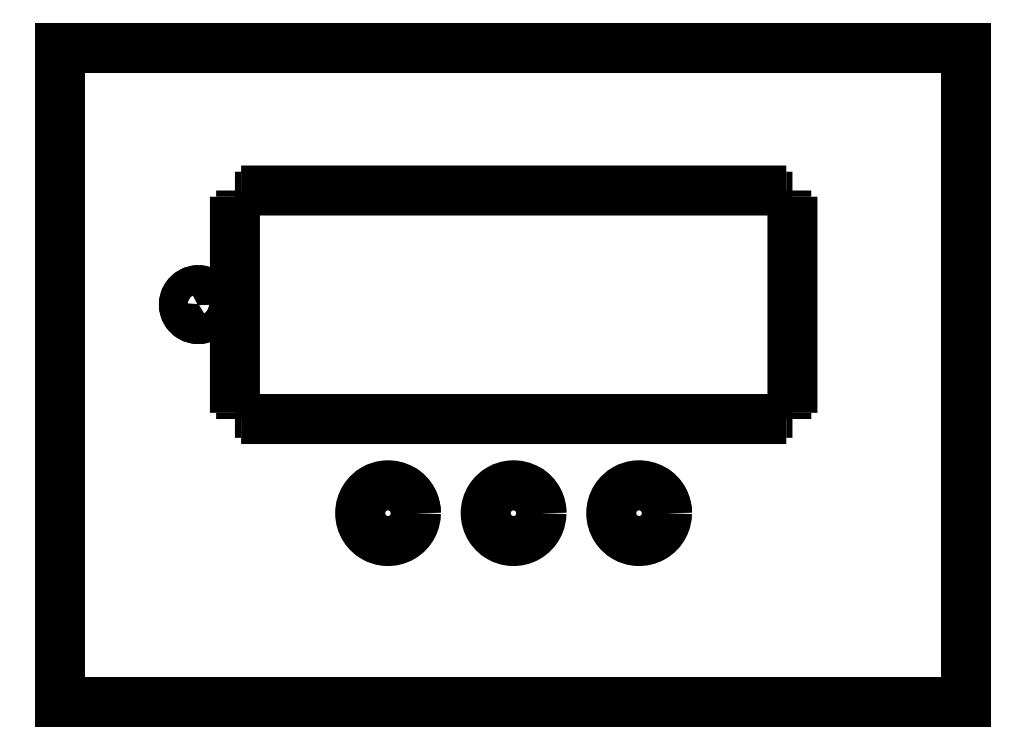
<metadata>
{"format":"dxf","ext":"dxf","renderer":"ezdxf+matplotlib","layout":"modelspace","background":"white","min_lineweight":24,"dpi":150}
</metadata>
<code>
0
SECTION
2
ENTITIES
0
LINE
8
Shape2DView
10
-78.9
20
76
30
0
11
78.9
21
76
31
0
0
LINE
8
Shape2DView
10
-78.9
20
-38
30
0
11
-78.9
21
76
31
0
0
LINE
8
Shape2DView
10
78.9
20
76
30
0
11
78.9
21
-38
31
0
0
SPLINE
8
Shape2DView
210
0
220
0
230
1
70
8
71
3
72
11
73
7
74
0
40
0.8285
40
0.8285
40
0.8285
40
0.8285
40
0.9192
40
0.9192
40
0.9192
40
1
40
1
40
1
40
1
10
24.3
20
-0.8436
30
0
10
25.09
20
-1.289
30
0
10
25.75
20
-1.961
30
0
10
26.18
20
-2.757
30
0
10
26.56
20
-3.464
30
0
10
26.76
20
-4.267
30
0
10
26.76
20
-5.064
30
0
0
SPLINE
8
Shape2DView
210
0
220
0
230
1
70
8
71
3
72
11
73
7
74
0
40
0.8285
40
0.8285
40
0.8285
40
0.8285
40
0.9192
40
0.9192
40
0.9192
40
1
40
1
40
1
40
1
10
2.434
20
-0.8436
30
0
10
3.223
20
-1.289
30
0
10
3.881
20
-1.961
30
0
10
4.31
20
-2.757
30
0
10
4.694
20
-3.464
30
0
10
4.895
20
-4.267
30
0
10
4.894
20
-5.064
30
0
0
SPLINE
8
Shape2DView
210
0
220
0
230
1
70
8
71
3
72
11
73
7
74
0
40
0.8285
40
0.8285
40
0.8285
40
0.8285
40
0.9192
40
0.9192
40
0.9192
40
1
40
1
40
1
40
1
10
-19.43
20
-0.8436
30
0
10
-18.64
20
-1.289
30
0
10
-17.98
20
-1.961
30
0
10
-17.56
20
-2.757
30
0
10
-17.17
20
-3.464
30
0
10
-16.97
20
-4.267
30
0
10
-16.97
20
-5.064
30
0
0
SPLINE
8
Shape2DView
210
0
220
0
230
1
70
8
71
3
72
35
73
31
74
0
40
0
40
0
40
0
40
0
40
0.08074
40
0.08074
40
0.08074
40
0.167
40
0.167
40
0.167
40
0.2377
40
0.2377
40
0.2377
40
0.3329
40
0.3329
40
0.3329
40
0.4273
40
0.4273
40
0.4273
40
0.4967
40
0.4967
40
0.4967
40
0.5661
40
0.5661
40
0.5661
40
0.5941
40
0.5941
40
0.5941
40
0.6327
40
0.6327
40
0.6327
40
0.6603
40
0.6603
40
0.6603
40
0.6603
10
-52.36
20
31.26
30
0
10
-52.36
20
30.85
30
0
10
-52.47
20
30.43
30
0
10
-52.67
20
30.05
30
0
10
-52.89
20
29.66
30
0
10
-53.22
20
29.32
30
0
10
-53.62
20
29.09
30
0
10
-53.94
20
28.9
30
0
10
-54.31
20
28.79
30
0
10
-54.68
20
28.76
30
0
10
-55.18
20
28.73
30
0
10
-55.69
20
28.85
30
0
10
-56.11
20
29.09
30
0
10
-56.53
20
29.33
30
0
10
-56.89
20
29.71
30
0
10
-57.11
20
30.17
30
0
10
-57.28
20
30.51
30
0
10
-57.36
20
30.88
30
0
10
-57.36
20
31.26
30
0
10
-57.36
20
31.63
30
0
10
-57.28
20
32.01
30
0
10
-57.11
20
32.34
30
0
10
-57.05
20
32.48
30
0
10
-56.97
20
32.61
30
0
10
-56.88
20
32.73
30
0
10
-56.76
20
32.9
30
0
10
-56.62
20
33.05
30
0
10
-56.46
20
33.18
30
0
10
-56.35
20
33.27
30
0
10
-56.23
20
33.35
30
0
10
-56.11
20
33.42
30
0
0
SPLINE
8
Shape2DView
210
0
220
0
230
1
70
8
71
3
72
17
73
13
74
0
40
0.6604
40
0.6604
40
0.6604
40
0.6604
40
0.7578
40
0.7578
40
0.7578
40
0.8299
40
0.8299
40
0.8299
40
0.9177
40
0.9177
40
0.9177
40
1
40
1
40
1
40
1
10
-56.11
20
33.42
30
0
10
-55.69
20
33.67
30
0
10
-55.18
20
33.79
30
0
10
-54.68
20
33.75
30
0
10
-54.31
20
33.73
30
0
10
-53.94
20
33.61
30
0
10
-53.62
20
33.43
30
0
10
-53.22
20
33.2
30
0
10
-52.89
20
32.86
30
0
10
-52.67
20
32.46
30
0
10
-52.47
20
32.09
30
0
10
-52.36
20
31.67
30
0
10
-52.36
20
31.26
30
0
0
LINE
8
Shape2DView
10
78.9
20
-38
30
0
11
-78.9
21
-38
31
0
0
SPLINE
8
Shape2DView
210
0
220
0
230
1
70
9
71
3
72
41
73
37
74
0
40
0
40
0
40
0
40
0
40
0.5236
40
0.5236
40
0.5236
40
1.047
40
1.047
40
1.047
40
1.571
40
1.571
40
1.571
40
2.094
40
2.094
40
2.094
40
2.618
40
2.618
40
2.618
40
3.142
40
3.142
40
3.142
40
3.665
40
3.665
40
3.665
40
4.189
40
4.189
40
4.189
40
4.712
40
4.712
40
4.712
40
5.236
40
5.236
40
5.236
40
5.76
40
5.76
40
5.76
40
6.283
40
6.283
40
6.283
40
6.283
10
26.76
20
-5.064
30
0
10
26.76
20
-4.367
30
0
10
26.6
20
-3.567
30
0
10
26.2
20
-2.802
30
0
10
25.8
20
-2.039
30
0
10
25.15
20
-1.329
30
0
10
24.34
20
-0.8638
30
0
10
23.53
20
-0.3926
30
0
10
22.58
20
-0.1803
30
0
10
21.72
20
-0.2176
30
0
10
20.86
20
-0.2502
30
0
10
20.09
20
-0.5138
30
0
10
19.48
20
-0.8638
30
0
10
18.88
20
-1.211
30
0
10
18.27
20
-1.747
30
0
10
17.81
20
-2.479
30
0
10
17.34
20
-3.205
30
0
10
17.06
20
-4.128
30
0
10
17.06
20
-5.064
30
0
10
17.06
20
-6
30
0
10
17.34
20
-6.923
30
0
10
17.81
20
-7.649
30
0
10
18.27
20
-8.381
30
0
10
18.88
20
-8.917
30
0
10
19.48
20
-9.264
30
0
10
20.09
20
-9.614
30
0
10
20.86
20
-9.878
30
0
10
21.72
20
-9.91
30
0
10
22.58
20
-9.948
30
0
10
23.53
20
-9.735
30
0
10
24.34
20
-9.264
30
0
10
25.15
20
-8.799
30
0
10
25.8
20
-8.089
30
0
10
26.2
20
-7.326
30
0
10
26.6
20
-6.561
30
0
10
26.76
20
-5.761
30
0
10
26.76
20
-5.064
30
0
0
SPLINE
8
Shape2DView
210
0
220
0
230
1
70
9
71
3
72
41
73
37
74
0
40
0
40
0
40
0
40
0
40
0.5236
40
0.5236
40
0.5236
40
1.047
40
1.047
40
1.047
40
1.571
40
1.571
40
1.571
40
2.094
40
2.094
40
2.094
40
2.618
40
2.618
40
2.618
40
3.142
40
3.142
40
3.142
40
3.665
40
3.665
40
3.665
40
4.189
40
4.189
40
4.189
40
4.712
40
4.712
40
4.712
40
5.236
40
5.236
40
5.236
40
5.76
40
5.76
40
5.76
40
6.283
40
6.283
40
6.283
40
6.283
10
4.894
20
-5.064
30
0
10
4.895
20
-4.367
30
0
10
4.738
20
-3.567
30
0
10
4.334
20
-2.802
30
0
10
3.937
20
-2.039
30
0
10
3.281
20
-1.329
30
0
10
2.469
20
-0.8638
30
0
10
1.66
20
-0.3926
30
0
10
0.7171
20
-0.1803
30
0
10
-0.1426
20
-0.2176
30
0
10
-1.007
20
-0.2502
30
0
10
-1.778
20
-0.5138
30
0
10
-2.381
20
-0.8638
30
0
10
-2.986
20
-1.211
30
0
10
-3.6
20
-1.747
30
0
10
-4.06
20
-2.479
30
0
10
-4.522
20
-3.205
30
0
10
-4.81
20
-4.128
30
0
10
-4.806
20
-5.064
30
0
10
-4.81
20
-6
30
0
10
-4.522
20
-6.923
30
0
10
-4.06
20
-7.649
30
0
10
-3.6
20
-8.381
30
0
10
-2.986
20
-8.917
30
0
10
-2.381
20
-9.264
30
0
10
-1.778
20
-9.614
30
0
10
-1.007
20
-9.878
30
0
10
-0.1426
20
-9.91
30
0
10
0.7171
20
-9.948
30
0
10
1.66
20
-9.735
30
0
10
2.469
20
-9.264
30
0
10
3.281
20
-8.799
30
0
10
3.937
20
-8.089
30
0
10
4.334
20
-7.326
30
0
10
4.738
20
-6.561
30
0
10
4.895
20
-5.761
30
0
10
4.894
20
-5.064
30
0
0
SPLINE
8
Shape2DView
210
0
220
0
230
1
70
9
71
3
72
41
73
37
74
0
40
0
40
0
40
0
40
0
40
0.5236
40
0.5236
40
0.5236
40
1.047
40
1.047
40
1.047
40
1.571
40
1.571
40
1.571
40
2.094
40
2.094
40
2.094
40
2.618
40
2.618
40
2.618
40
3.142
40
3.142
40
3.142
40
3.665
40
3.665
40
3.665
40
4.189
40
4.189
40
4.189
40
4.712
40
4.712
40
4.712
40
5.236
40
5.236
40
5.236
40
5.76
40
5.76
40
5.76
40
6.283
40
6.283
40
6.283
40
6.283
10
-16.97
20
-5.064
30
0
10
-16.97
20
-4.367
30
0
10
-17.13
20
-3.567
30
0
10
-17.53
20
-2.802
30
0
10
-17.93
20
-2.039
30
0
10
-18.58
20
-1.329
30
0
10
-19.4
20
-0.8638
30
0
10
-20.21
20
-0.3926
30
0
10
-21.15
20
-0.1803
30
0
10
-22.01
20
-0.2176
30
0
10
-22.87
20
-0.2502
30
0
10
-23.64
20
-0.5138
30
0
10
-24.25
20
-0.8638
30
0
10
-24.85
20
-1.211
30
0
10
-25.47
20
-1.747
30
0
10
-25.93
20
-2.479
30
0
10
-26.39
20
-3.205
30
0
10
-26.68
20
-4.128
30
0
10
-26.67
20
-5.064
30
0
10
-26.68
20
-6
30
0
10
-26.39
20
-6.923
30
0
10
-25.93
20
-7.649
30
0
10
-25.47
20
-8.381
30
0
10
-24.85
20
-8.917
30
0
10
-24.25
20
-9.264
30
0
10
-23.64
20
-9.614
30
0
10
-22.87
20
-9.878
30
0
10
-22.01
20
-9.91
30
0
10
-21.15
20
-9.948
30
0
10
-20.21
20
-9.735
30
0
10
-19.4
20
-9.264
30
0
10
-18.58
20
-8.799
30
0
10
-17.93
20
-8.089
30
0
10
-17.53
20
-7.326
30
0
10
-17.13
20
-6.561
30
0
10
-16.97
20
-5.761
30
0
10
-16.97
20
-5.064
30
0
0
SPLINE
8
Shape2DView
210
0
220
0
230
1
70
8
71
1
72
4
73
2
74
0
40
0
40
0
40
426
40
426
10
-48.49
20
50.05
30
0
10
-47.4
20
50.05
30
0
0
SPLINE
8
Shape2DView
210
0
220
0
230
1
70
8
71
1
72
4
73
2
74
0
40
0
40
0
40
14819
40
14819
10
-48.49
20
50.05
30
0
10
-48.49
20
12.41
30
0
0
SPLINE
8
Shape2DView
210
0
220
0
230
1
70
8
71
1
72
4
73
2
74
0
40
0
40
0
40
425
40
425
10
-47.4
20
50.05
30
0
10
-47.4
20
51.13
30
0
0
SPLINE
8
Shape2DView
210
0
220
0
230
1
70
8
71
1
72
4
73
2
74
0
40
0
40
0
40
425
40
425
10
-47.41
20
12.41
30
0
10
-48.49
20
12.41
30
0
0
SPLINE
8
Shape2DView
210
0
220
0
230
1
70
8
71
1
72
4
73
2
74
0
40
0
40
0
40
37379
40
37379
10
-47.4
20
51.13
30
0
10
47.54
20
51.13
30
0
0
SPLINE
8
Shape2DView
210
0
220
0
230
1
70
8
71
1
72
4
73
2
74
0
40
0
40
0
40
425
40
425
10
-47.41
20
11.33
30
0
10
-47.41
20
12.41
30
0
0
SPLINE
8
Shape2DView
210
0
220
0
230
1
70
8
71
1
72
4
73
2
74
0
40
0
40
0
40
425
40
425
10
47.54
20
51.13
30
0
10
47.54
20
50.05
30
0
0
SPLINE
8
Shape2DView
210
0
220
0
230
1
70
8
71
1
72
4
73
2
74
0
40
0
40
0
40
37381
40
37381
10
-47.41
20
11.33
30
0
10
47.54
20
11.33
30
0
0
SPLINE
8
Shape2DView
210
0
220
0
230
1
70
8
71
1
72
4
73
2
74
0
40
0
40
0
40
424
40
424
10
47.54
20
50.05
30
0
10
48.62
20
50.05
30
0
0
SPLINE
8
Shape2DView
210
0
220
0
230
1
70
8
71
1
72
4
73
2
74
0
40
0
40
0
40
425
40
425
10
47.54
20
12.41
30
0
10
47.54
20
11.33
30
0
0
SPLINE
8
Shape2DView
210
0
220
0
230
1
70
8
71
1
72
4
73
2
74
0
40
0
40
0
40
14819
40
14819
10
48.62
20
12.41
30
0
10
48.62
20
50.05
30
0
0
SPLINE
8
Shape2DView
210
0
220
0
230
1
70
8
71
1
72
4
73
2
74
0
40
0
40
0
40
423
40
423
10
48.62
20
12.41
30
0
10
47.54
20
12.41
30
0
0
SPLINE
8
Shape2DView
210
0
220
0
230
1
70
9
71
3
72
41
73
37
74
0
40
0
40
0
40
0
40
0
40
0.5236
40
0.5236
40
0.5236
40
1.047
40
1.047
40
1.047
40
1.571
40
1.571
40
1.571
40
2.094
40
2.094
40
2.094
40
2.618
40
2.618
40
2.618
40
3.142
40
3.142
40
3.142
40
3.665
40
3.665
40
3.665
40
4.189
40
4.189
40
4.189
40
4.712
40
4.712
40
4.712
40
5.236
40
5.236
40
5.236
40
5.76
40
5.76
40
5.76
40
6.283
40
6.283
40
6.283
40
6.283
10
-52.36
20
31.26
30
0
10
-52.36
20
31.62
30
0
10
-52.44
20
32.03
30
0
10
-52.65
20
32.42
30
0
10
-52.85
20
32.82
30
0
10
-53.19
20
33.18
30
0
10
-53.61
20
33.42
30
0
10
-54.03
20
33.67
30
0
10
-54.51
20
33.78
30
0
10
-54.96
20
33.76
30
0
10
-55.4
20
33.74
30
0
10
-55.8
20
33.6
30
0
10
-56.11
20
33.42
30
0
10
-56.42
20
33.24
30
0
10
-56.74
20
32.97
30
0
10
-56.98
20
32.59
30
0
10
-57.22
20
32.22
30
0
10
-57.36
20
31.74
30
0
10
-57.36
20
31.26
30
0
10
-57.36
20
30.78
30
0
10
-57.22
20
30.3
30
0
10
-56.98
20
29.93
30
0
10
-56.74
20
29.55
30
0
10
-56.42
20
29.27
30
0
10
-56.11
20
29.09
30
0
10
-55.8
20
28.91
30
0
10
-55.4
20
28.78
30
0
10
-54.96
20
28.76
30
0
10
-54.51
20
28.74
30
0
10
-54.03
20
28.85
30
0
10
-53.61
20
29.09
30
0
10
-53.19
20
29.33
30
0
10
-52.85
20
29.7
30
0
10
-52.65
20
30.09
30
0
10
-52.44
20
30.49
30
0
10
-52.36
20
30.9
30
0
10
-52.36
20
31.26
30
0
0
ENDSEC
0
EOF

</code>
